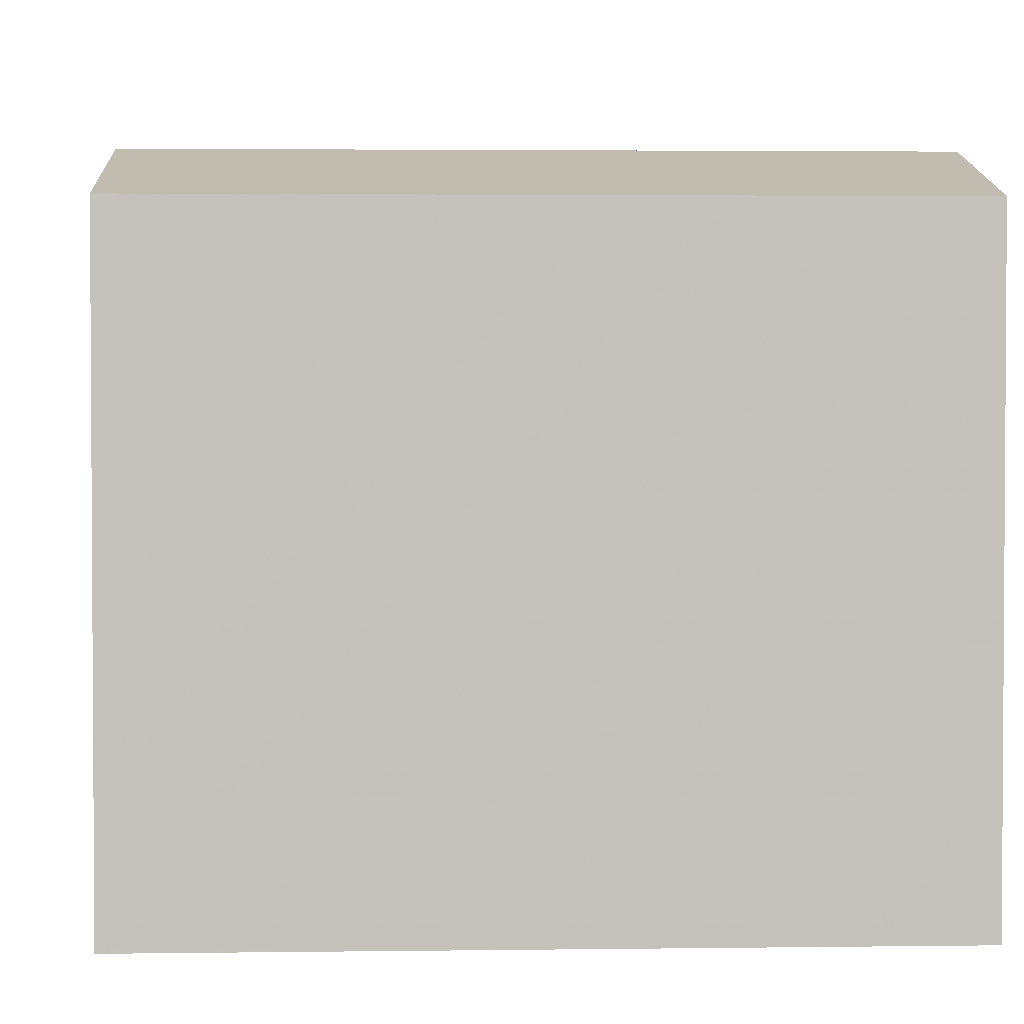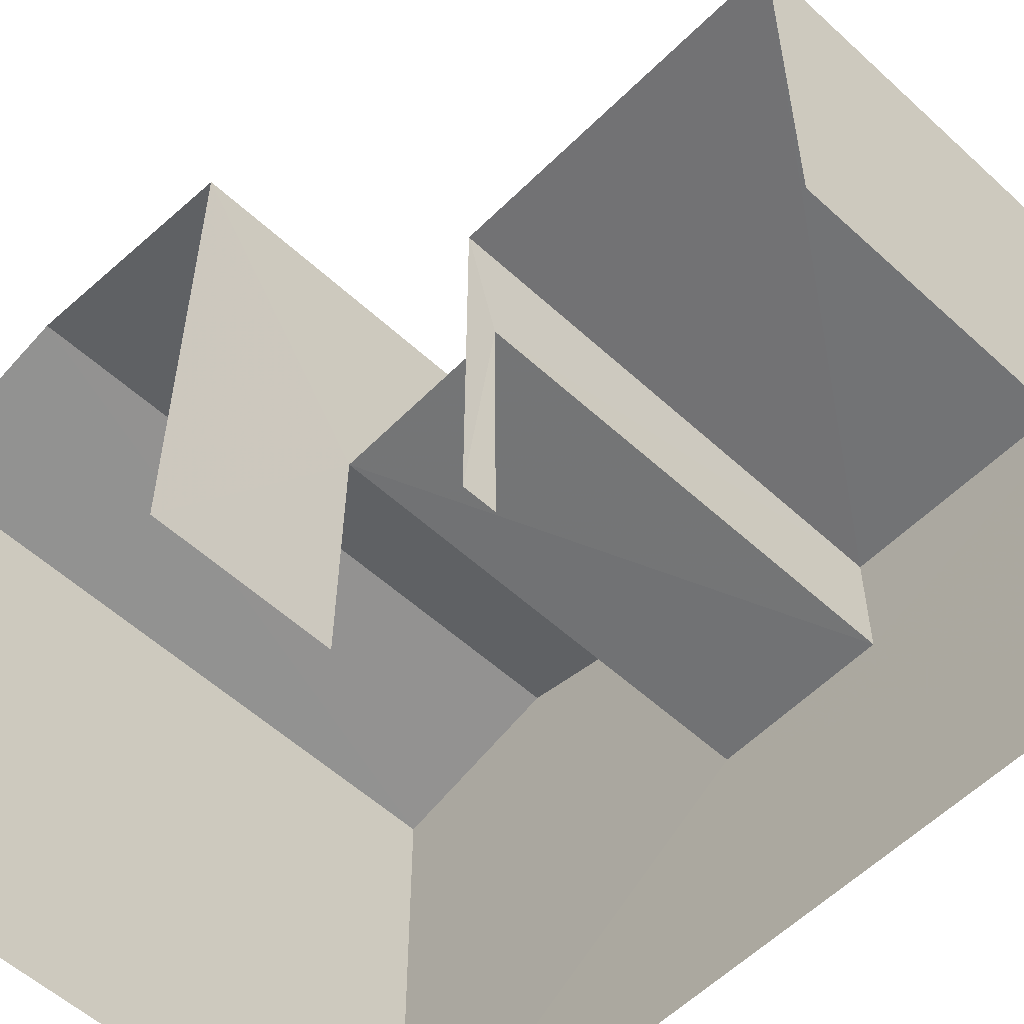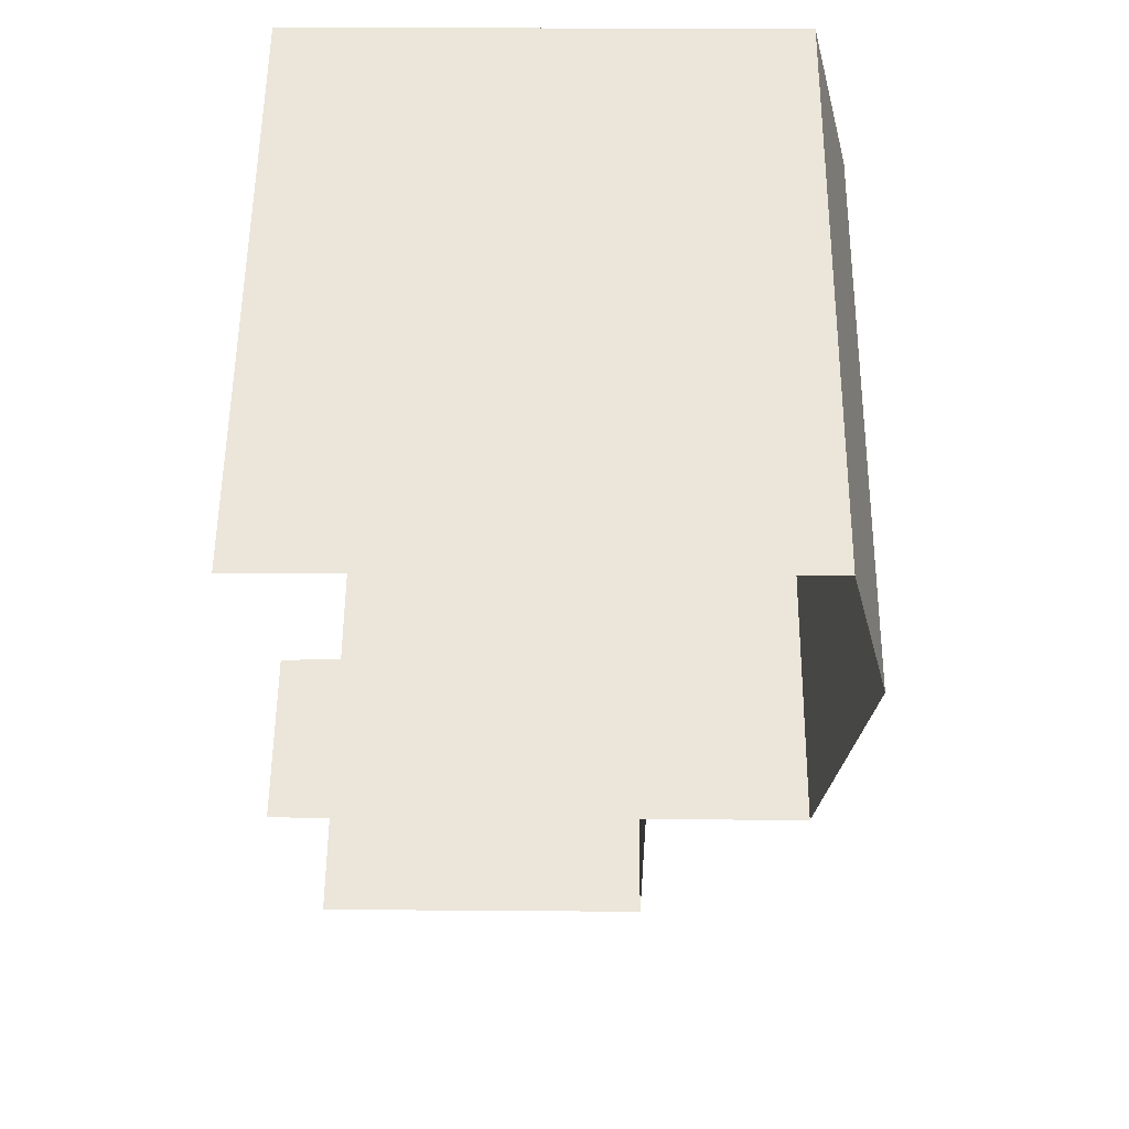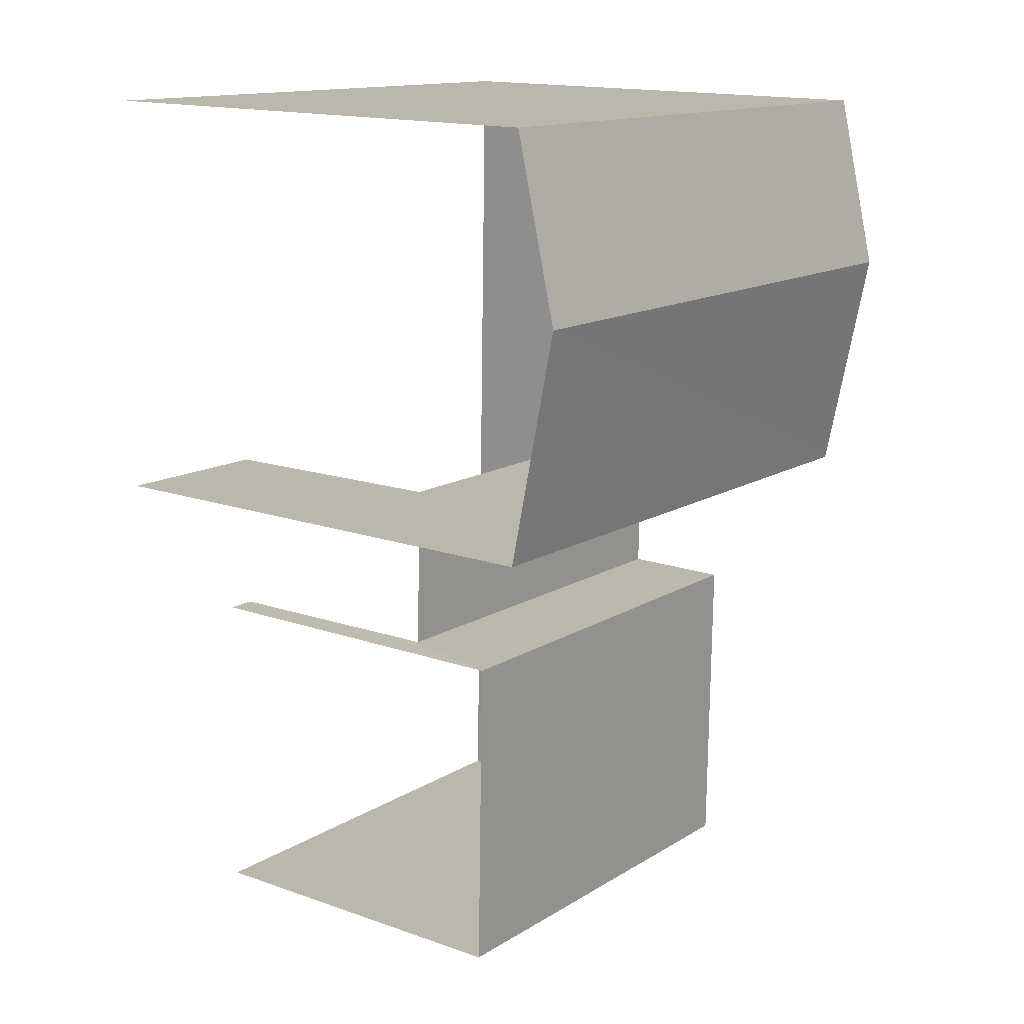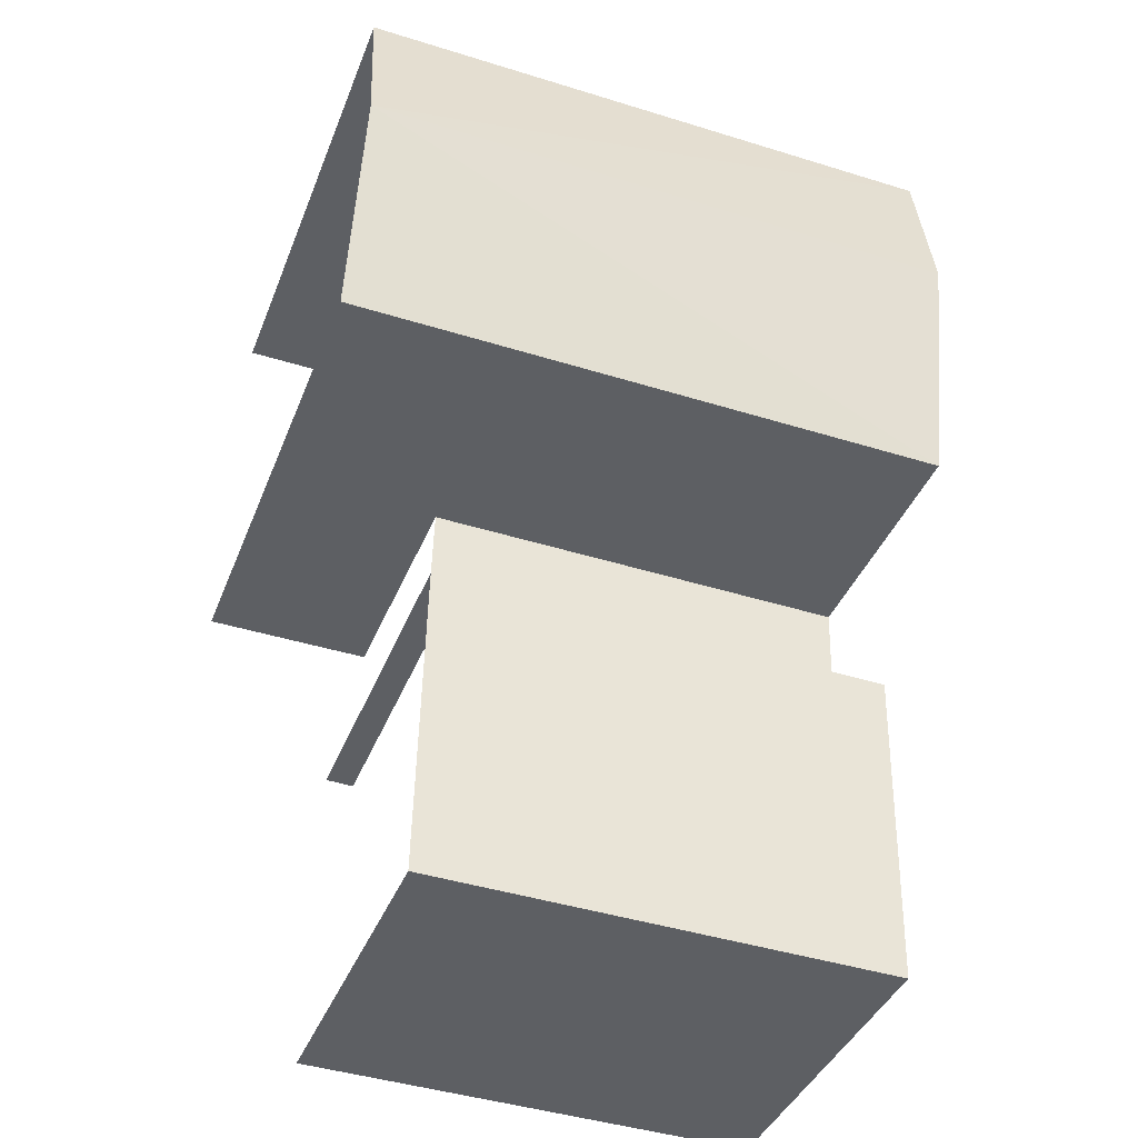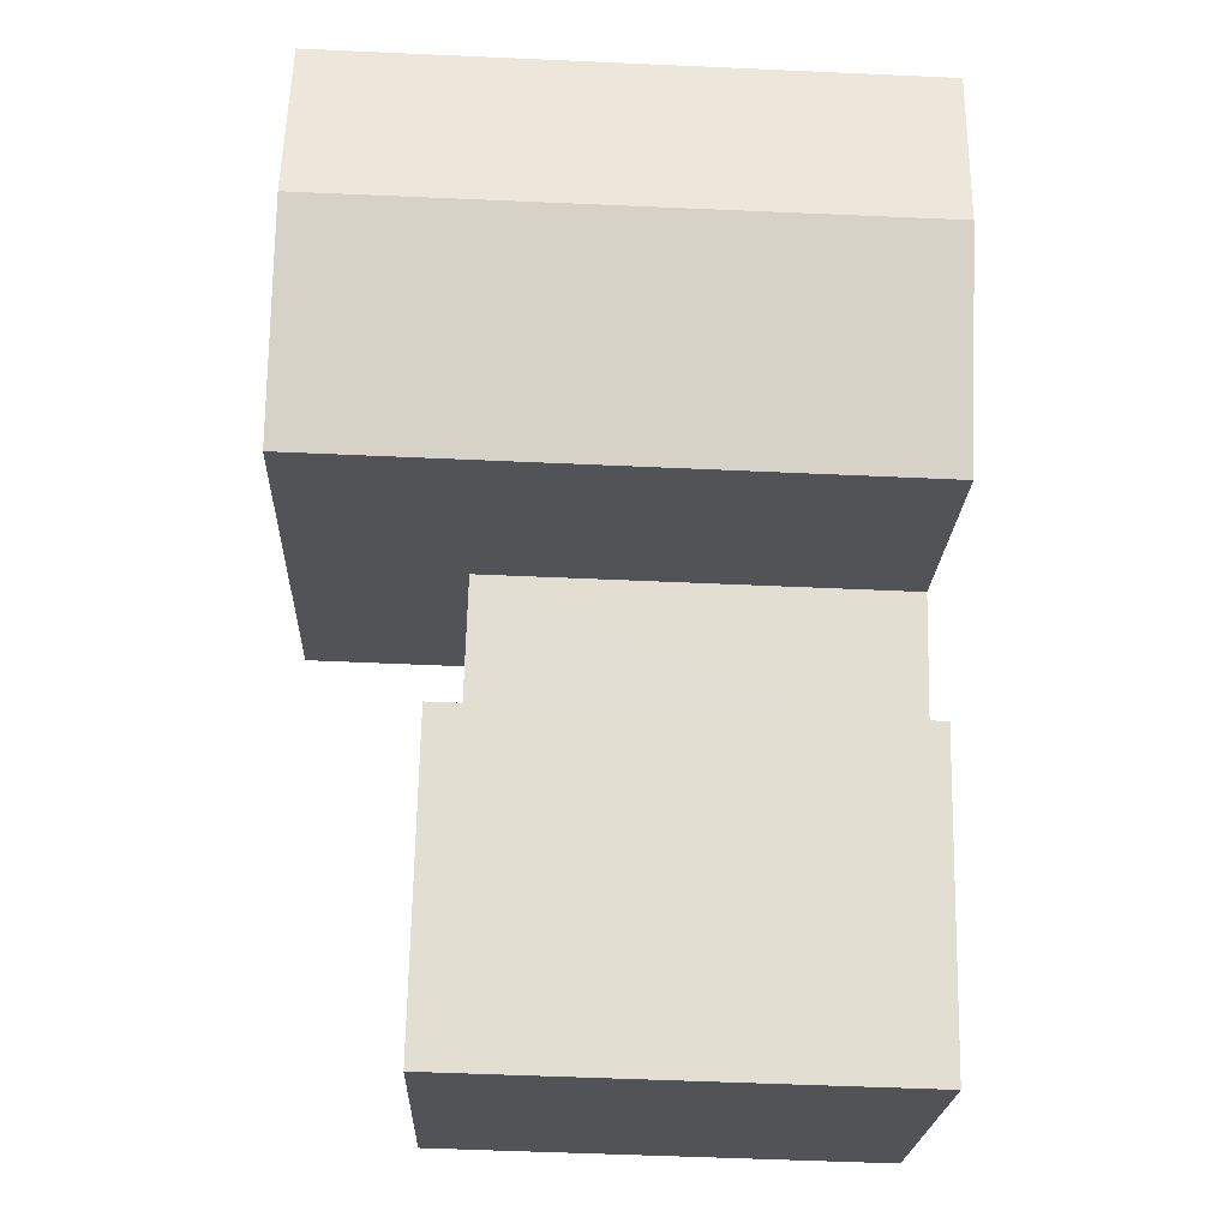
<metadata>
{"format":"obj","ext":"obj","renderer":"f3d","projection":"perspective","resolution":1024,"background":"white","views":[{"elev":2.5,"azim":175.9,"up":"+Z"},{"elev":-55.9,"azim":-45.3,"up":"+Z"},{"elev":57.6,"azim":-89.5,"up":"+Y"},{"elev":15.5,"azim":-53.3,"up":"+Y"},{"elev":-39.6,"azim":-20.0,"up":"+Y"},{"elev":-21.8,"azim":-2.4,"up":"+Y"}]}
</metadata>
<code>
v -3.733e+05 -1.052e+05 22.76
v -3.733e+05 -1.052e+05 22.76
v -3.733e+05 -1.052e+05 22.76
v -3.733e+05 -1.052e+05 22.76
v -3.733e+05 -1.052e+05 22.76
v -3.733e+05 -1.052e+05 22.76
v -3.733e+05 -1.052e+05 22.76
v -3.733e+05 -1.052e+05 22.76
v -3.733e+05 -1.052e+05 26.08
v -3.733e+05 -1.052e+05 26.08
v -3.733e+05 -1.052e+05 26.08
v -3.733e+05 -1.052e+05 26.08
v -3.733e+05 -1.052e+05 27.56
v -3.733e+05 -1.052e+05 27.56
v -3.733e+05 -1.052e+05 27.57
v -3.733e+05 -1.052e+05 27.57
v -3.733e+05 -1.052e+05 30.04
v -3.733e+05 -1.052e+05 29.46
v -3.733e+05 -1.052e+05 30.04
v -3.733e+05 -1.052e+05 29.46
v -3.733e+05 -1.052e+05 29.46
v -3.733e+05 -1.052e+05 29.46
f 1 2 3
f 1 3 4
f 2 5 3
f 6 5 7
f 6 7 8
f 3 5 6
f 12 11 3
f 6 12 3
f 15 8 7
f 15 14 8
f 22 1 17
f 1 4 17
f 4 20 17
f 9 10 11
f 12 9 11
f 13 14 15
f 16 13 15
f 17 18 19
f 17 20 18
f 21 22 17
f 19 21 17
f 6 8 12
f 8 14 12
f 12 13 9
f 12 14 13
f 15 7 5
f 16 15 5
f 19 18 10
f 21 19 10
f 2 21 10
f 9 13 16
f 9 16 5
f 2 10 5
f 10 9 5
f 4 11 20
f 20 11 18
f 4 3 11
f 18 11 10
f 22 2 1
f 22 21 2

</code>
